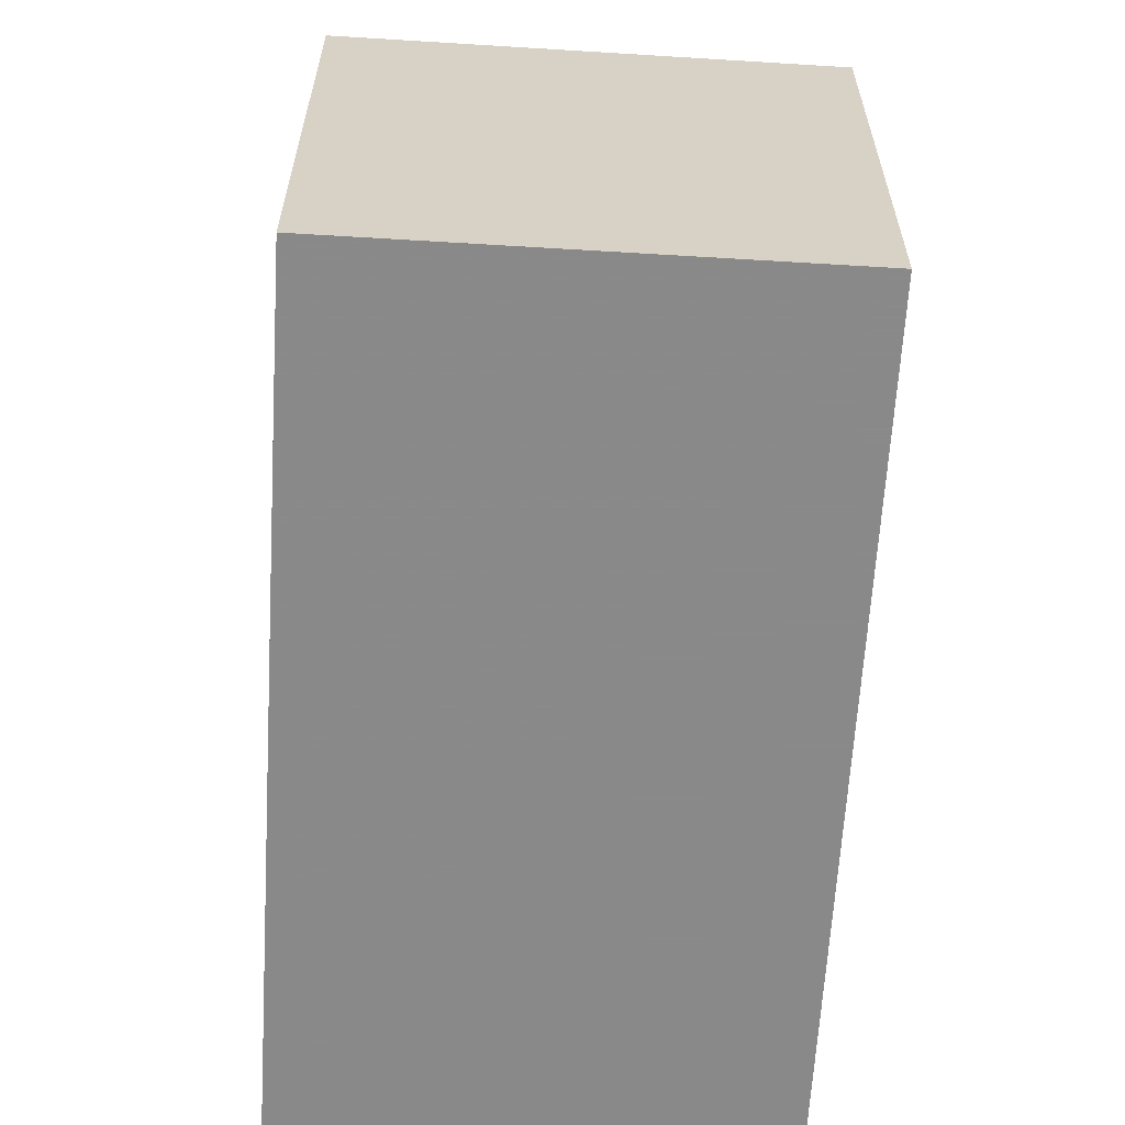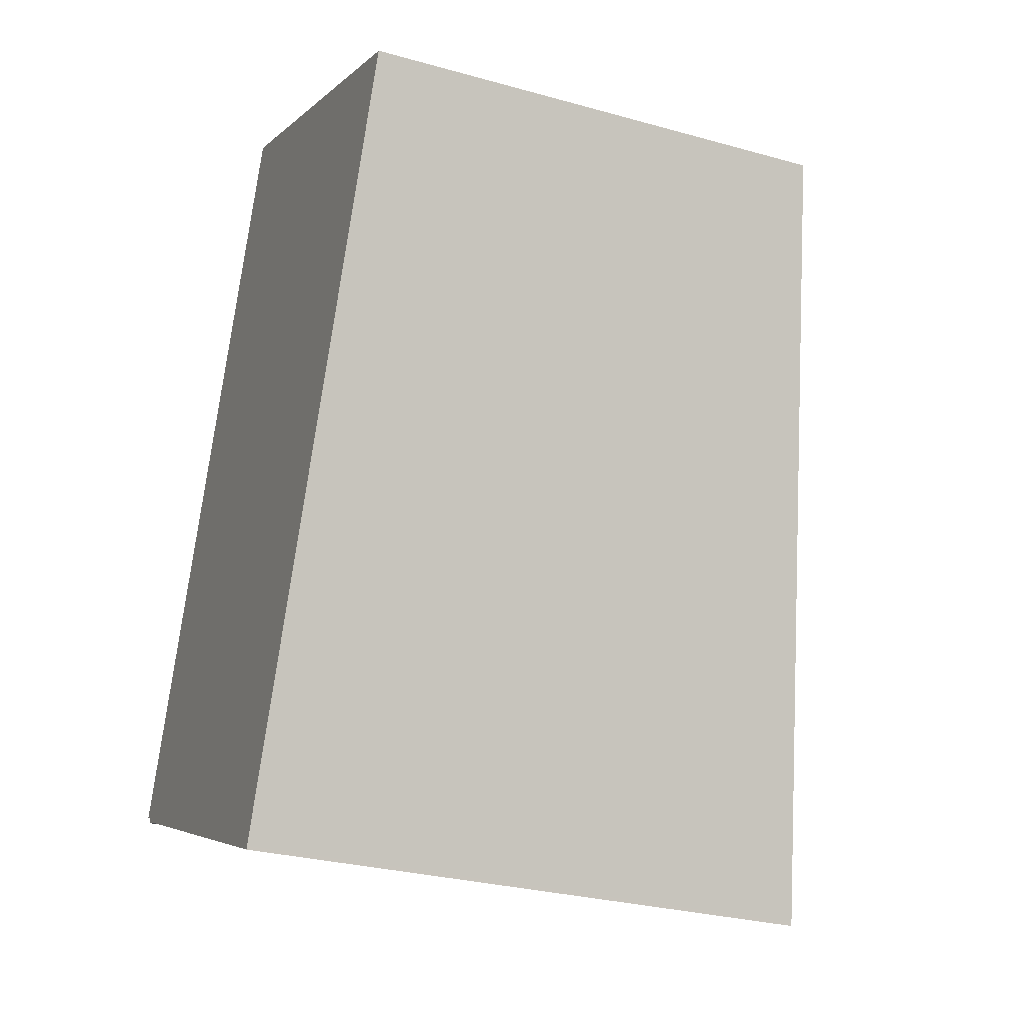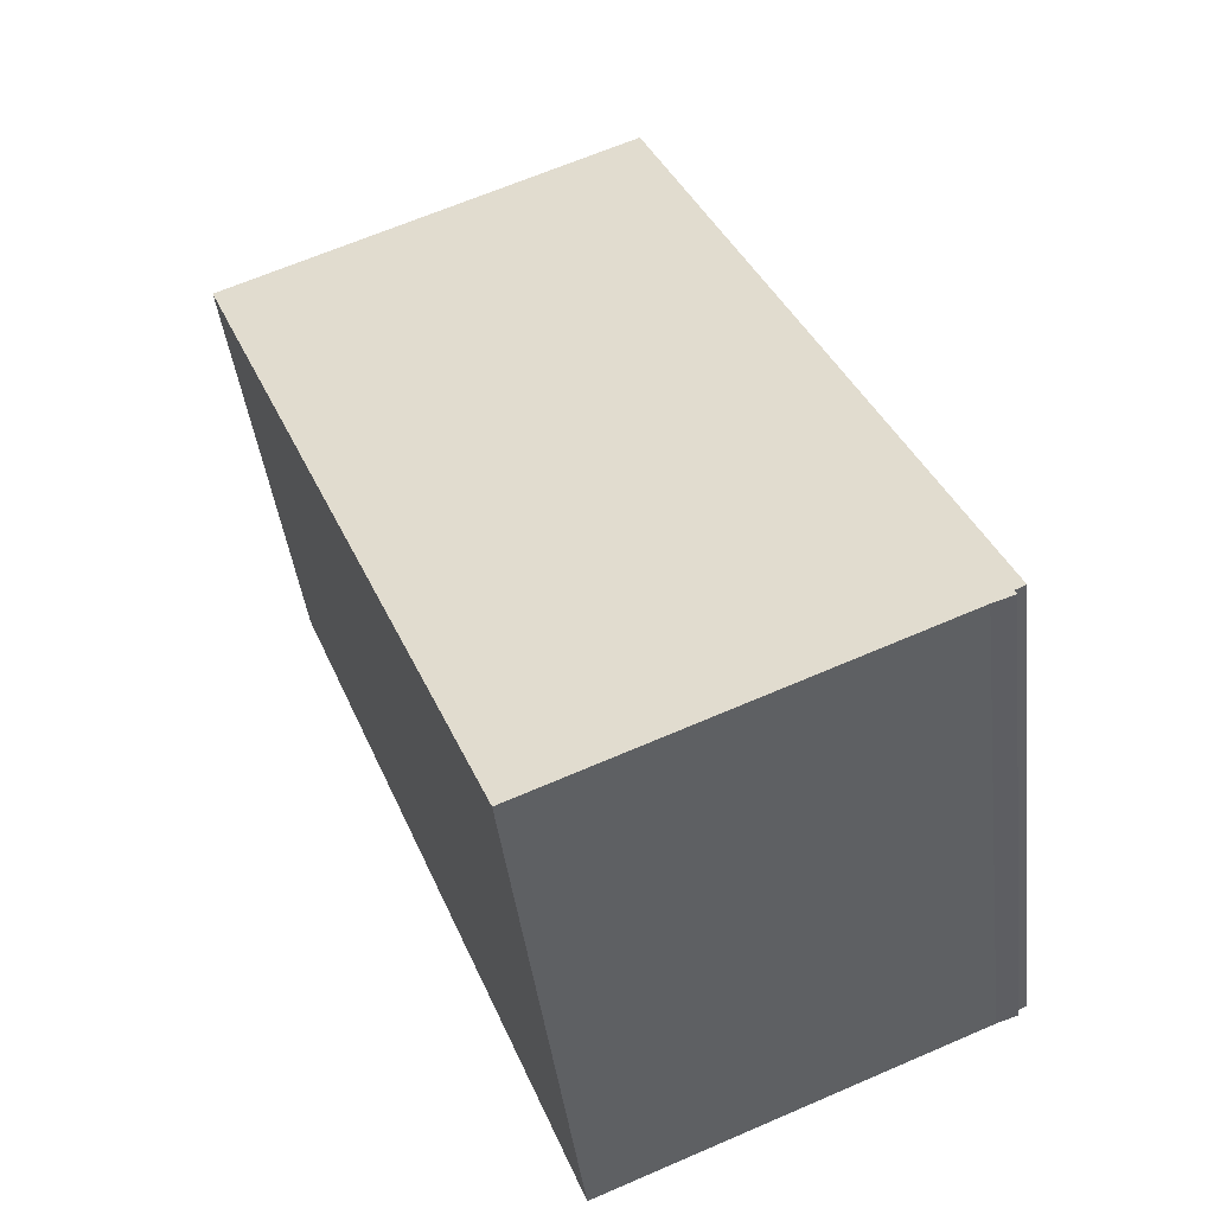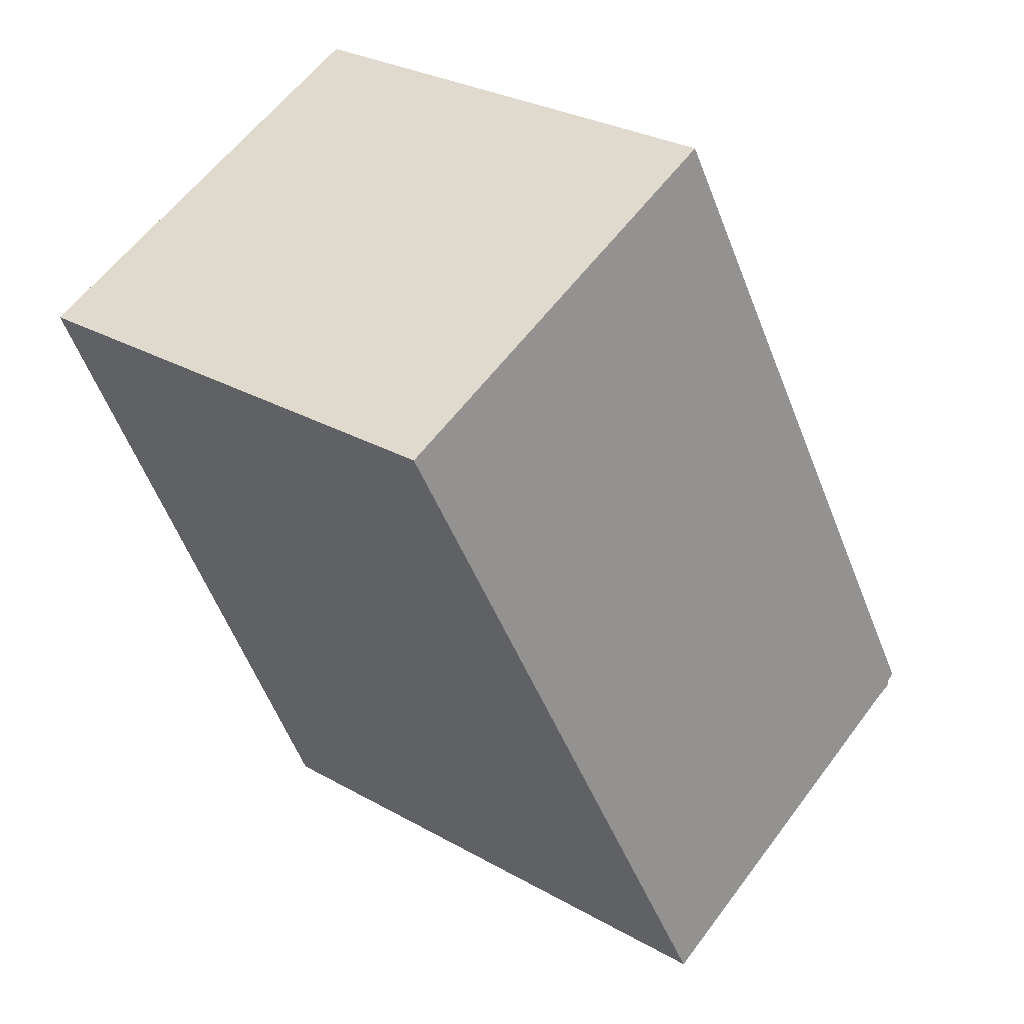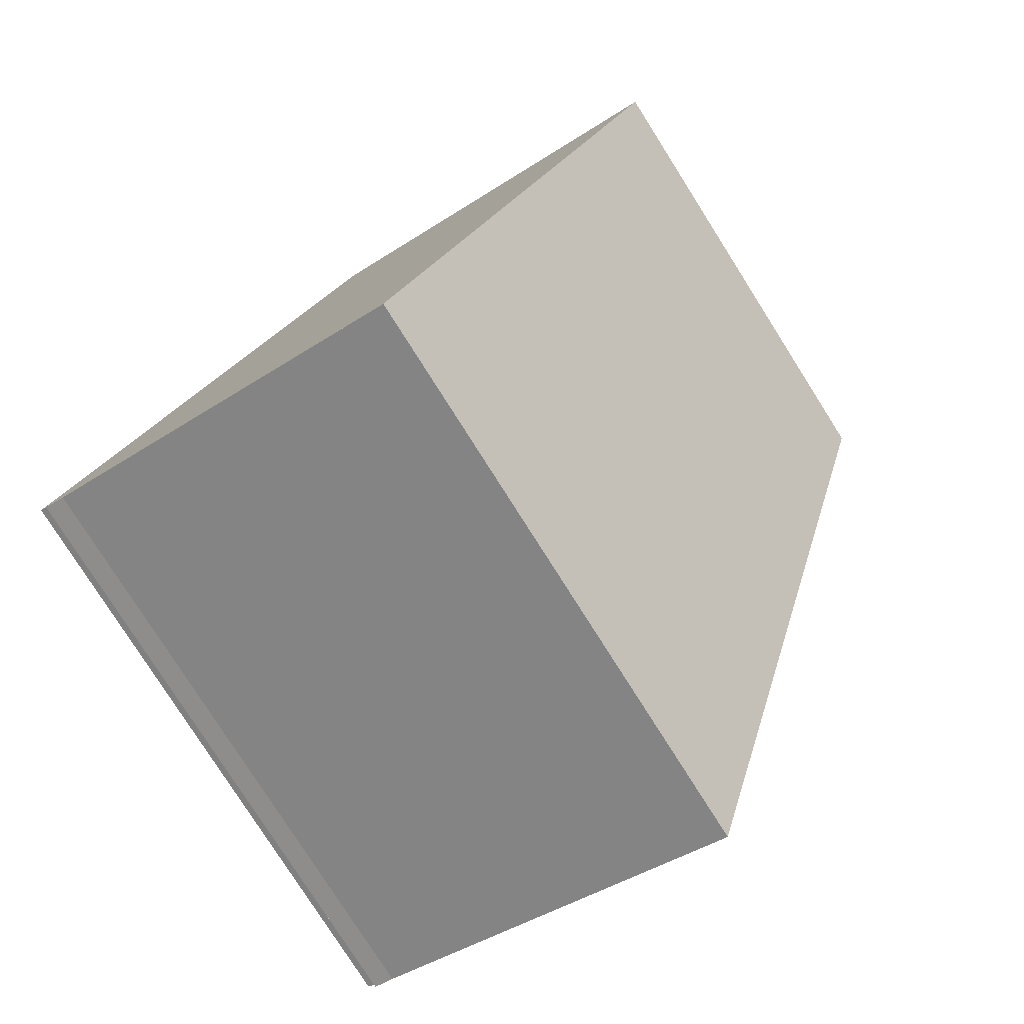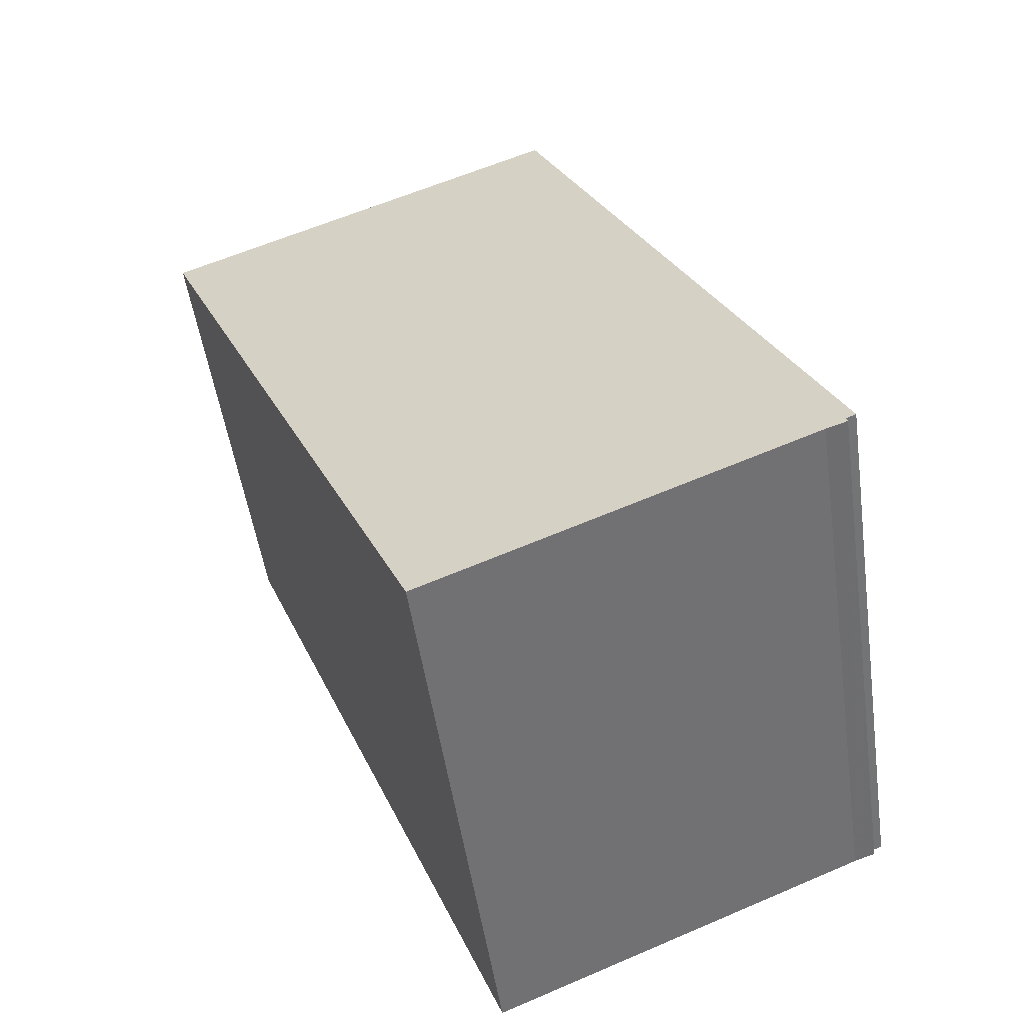
<metadata>
{"format":"obj","ext":"obj","renderer":"f3d","projection":"perspective","resolution":1024,"background":"white","views":[{"elev":-63.3,"azim":-160.6,"up":"+Z"},{"elev":-28.6,"azim":-112.8,"up":"+Y"},{"elev":-41.8,"azim":6.6,"up":"+Y"},{"elev":29.6,"azim":-50.4,"up":"+Y"},{"elev":-78.9,"azim":-147.6,"up":"+Y"},{"elev":-50.6,"azim":8.1,"up":"+Y"}]}
</metadata>
<code>
v 61.54 -2231 7.563
v 61.41 -2231 7.563
v 61.43 -2231 7.572
v 61.16 -2231 7.567
v 56.24 -2233 7.534
v 52.28 -2224 6.153
v 57.61 -2221 6.188
v 52.28 -2224 6.154
v 57.61 -2221 6.189
v 57.6 -2221 6.188
v 57.6 -2221 6.189
v 61.53 -2231 7.563
v 52.3 -2224 6.154
v 52.31 -2224 6.154
v 56.25 -2233 7.534
v 61.41 -2231 7.563
v 56.23 -2233 7.528
v 56.23 -2233 7.528
v 61.53 -2231 7.563
v 61.54 -2231 7.563
v 61.54 -2231 8.882e-16
v 61.53 -2231 0
v 61.41 -2231 7.563
v 61.41 -2231 7.563
v 61.41 -2231 0
v 61.41 -2231 0
v 61.16 -2231 7.567
v 61.43 -2231 7.572
v 61.43 -2231 0
v 61.16 -2231 0
v 56.25 -2233 7.534
v 61.16 -2231 7.567
v 61.16 -2231 0
v 56.25 -2233 -8.882e-16
v 56.23 -2233 7.528
v 56.24 -2233 7.534
v 56.24 -2233 0
v 56.23 -2233 8.882e-16
v 52.3 -2224 6.154
v 52.28 -2224 6.153
v 52.28 -2224 0
v 52.3 -2224 -8.882e-16
v 57.61 -2221 6.189
v 57.61 -2221 6.188
v 57.61 -2221 0
v 57.61 -2221 0
v 52.28 -2224 6.153
v 52.28 -2224 6.154
v 52.28 -2224 0
v 52.28 -2224 0
v 61.54 -2231 7.563
v 57.61 -2221 6.189
v 57.61 -2221 0
v 61.54 -2231 8.882e-16
v 57.61 -2221 6.188
v 57.6 -2221 6.188
v 57.6 -2221 0
v 57.61 -2221 0
v 61.41 -2231 7.563
v 61.53 -2231 7.563
v 61.53 -2231 0
v 61.41 -2231 0
v 57.6 -2221 6.188
v 52.3 -2224 6.154
v 52.3 -2224 -8.882e-16
v 57.6 -2221 0
v 56.24 -2233 7.534
v 56.25 -2233 7.534
v 56.25 -2233 -8.882e-16
v 56.24 -2233 0
v 61.43 -2231 7.572
v 61.41 -2231 7.563
v 61.41 -2231 0
v 61.43 -2231 0
v 52.28 -2224 6.154
v 56.23 -2233 7.528
v 56.23 -2233 8.882e-16
v 52.28 -2224 0
v 61.54 -2231 0
v 61.41 -2231 0
v 61.43 -2231 0
v 61.16 -2231 0
v 56.24 -2233 0
v 52.28 -2224 0
v 57.61 -2221 0
f 18 8 14 17
f 14 8 6 13
f 10 7 9 11
f 11 9 1 12
f 13 10 11 14
f 17 14 11 12 2 16
f 16 3 4 15 17
f 17 15 5 18
f 20 21 22 19
f 24 25 26 23
f 28 29 30 27
f 32 33 34 31
f 36 37 38 35
f 40 41 42 39
f 44 45 46 43
f 48 49 50 47
f 52 53 54 51
f 56 57 58 55
f 60 61 62 59
f 64 65 66 63
f 68 69 70 67
f 72 73 74 71
f 76 77 78 75
f 80 81 82 83 84 85 79

</code>
